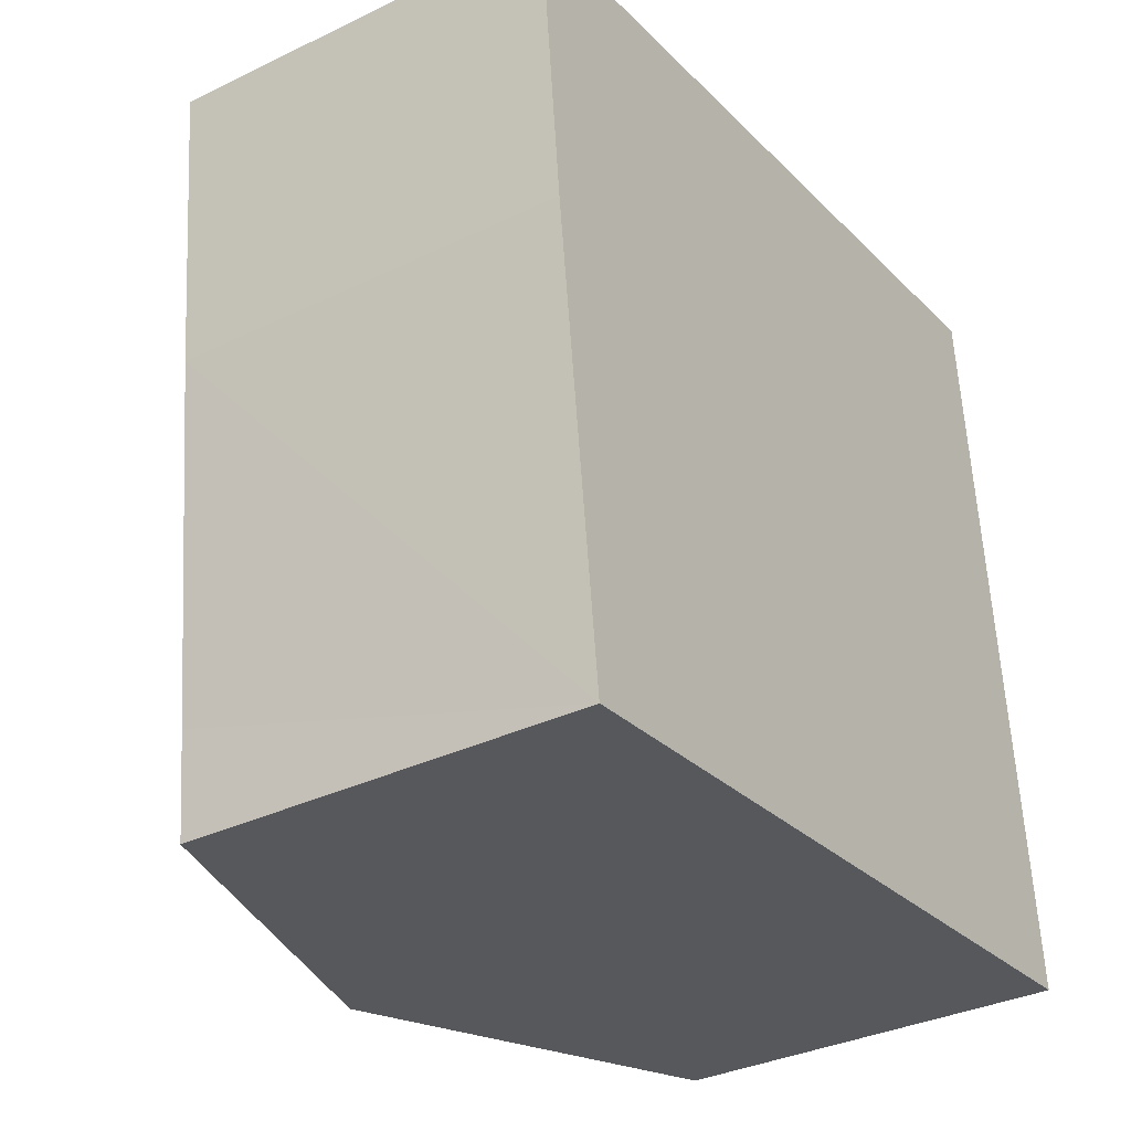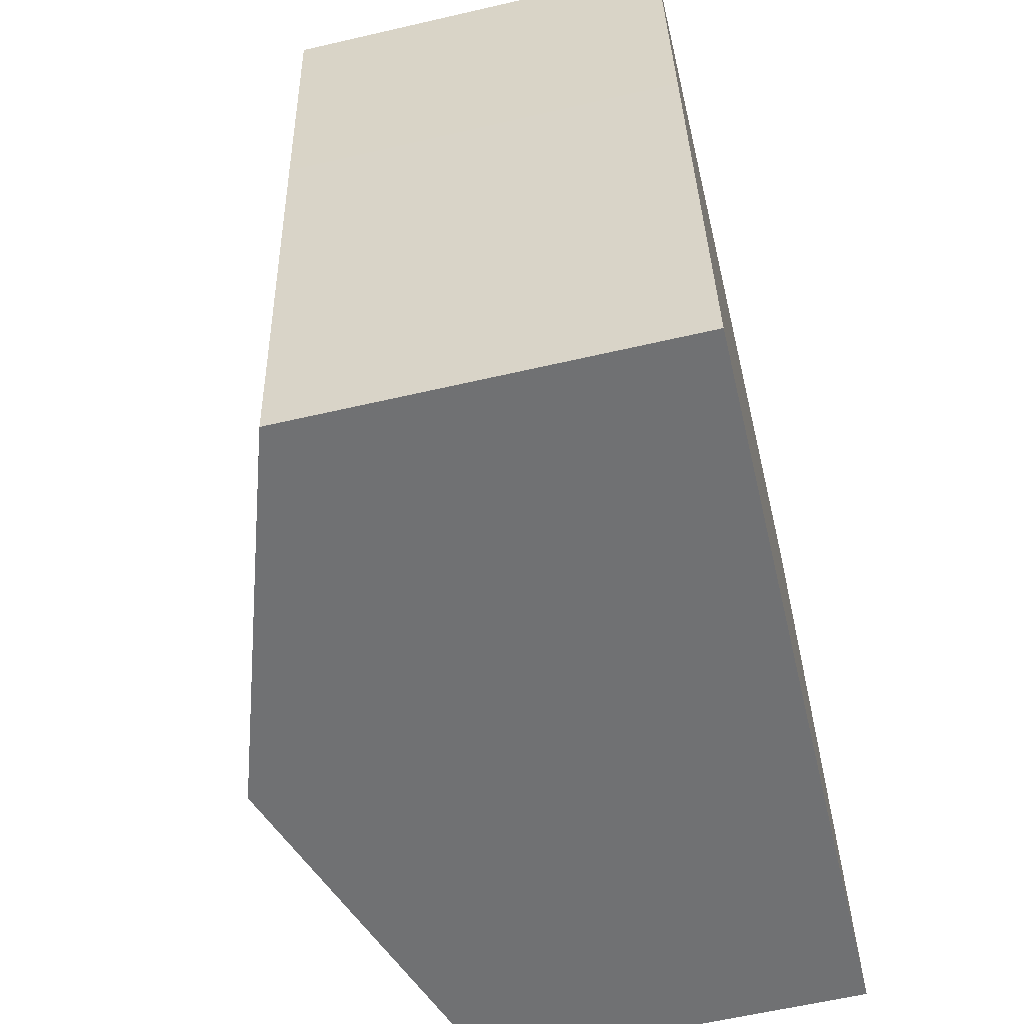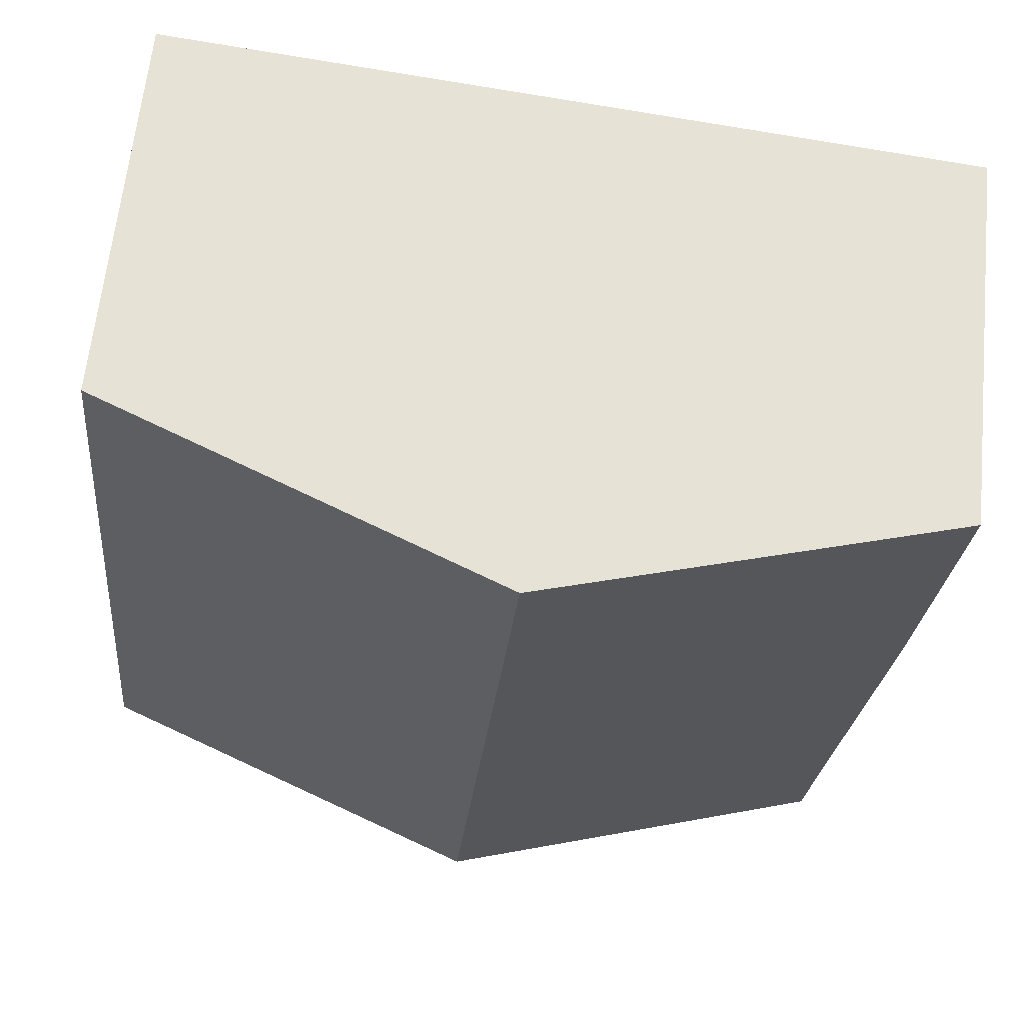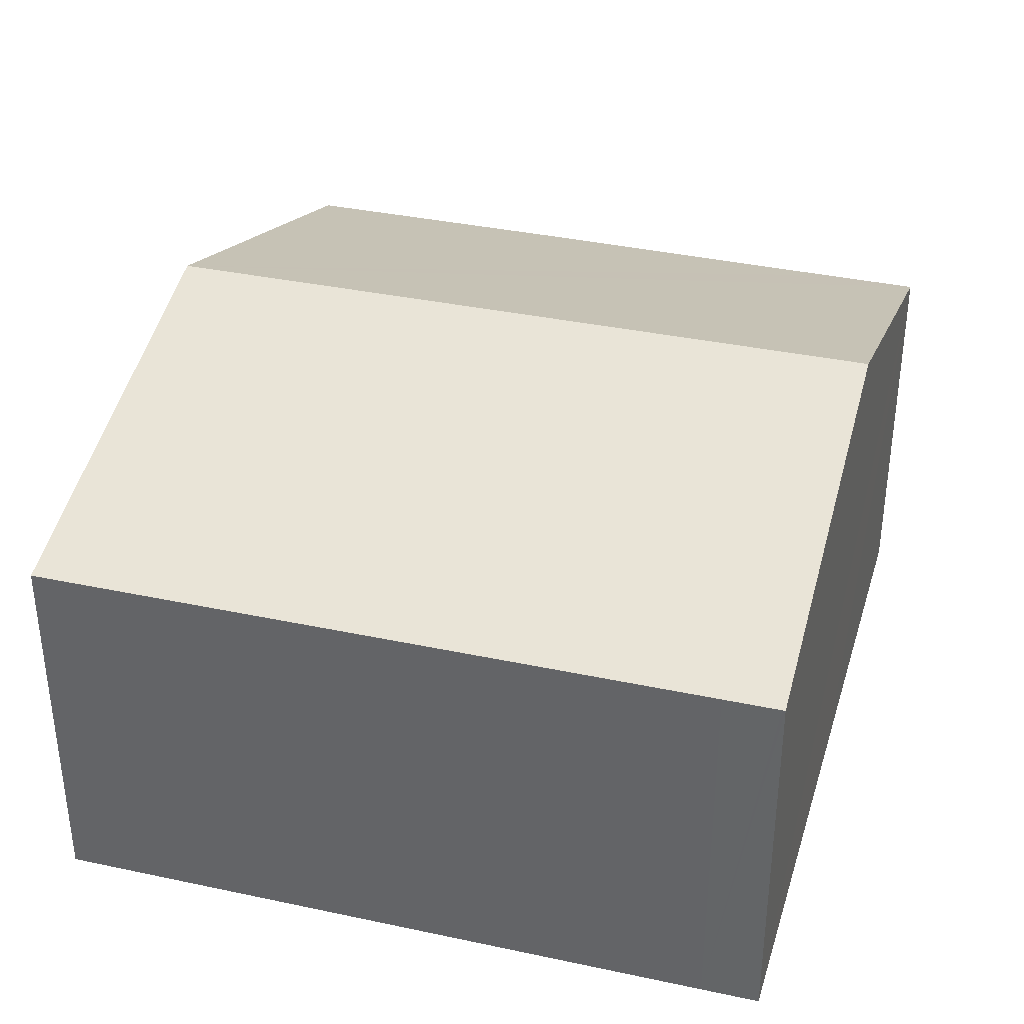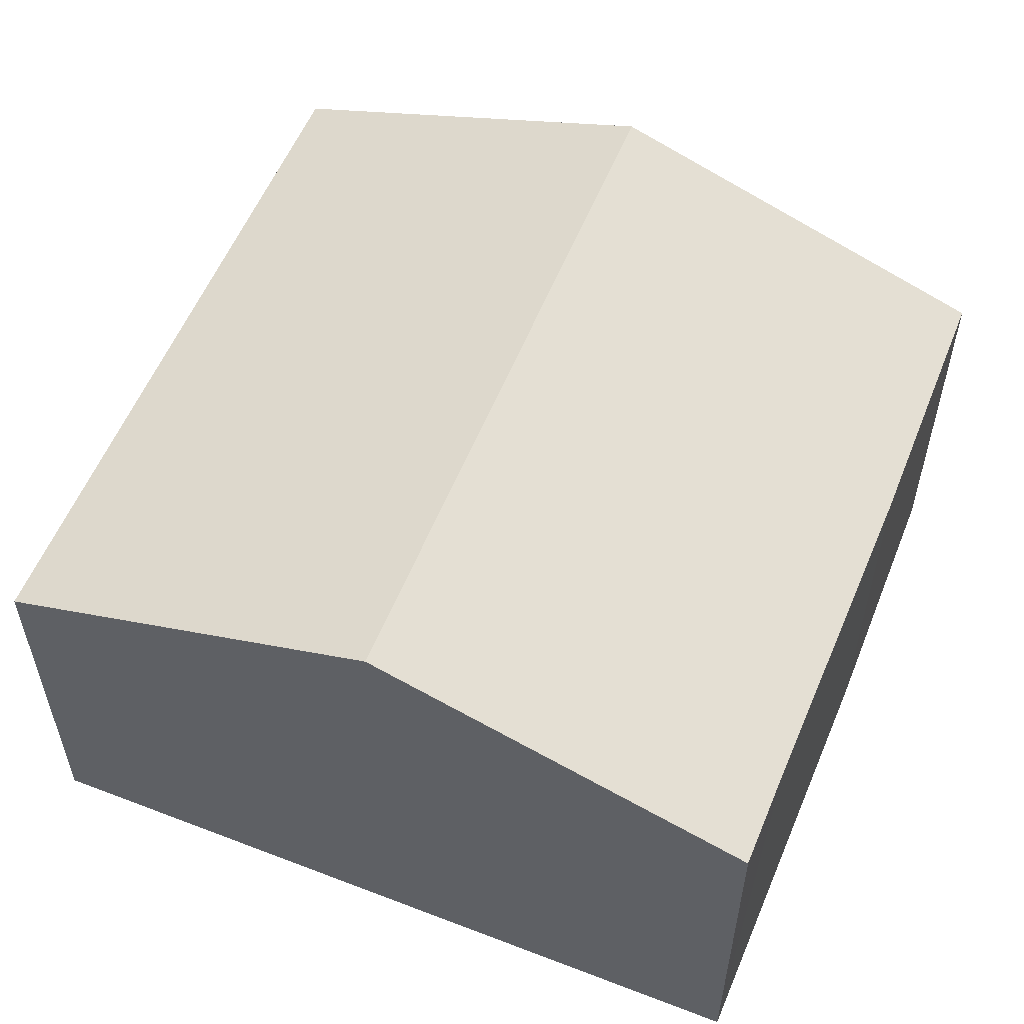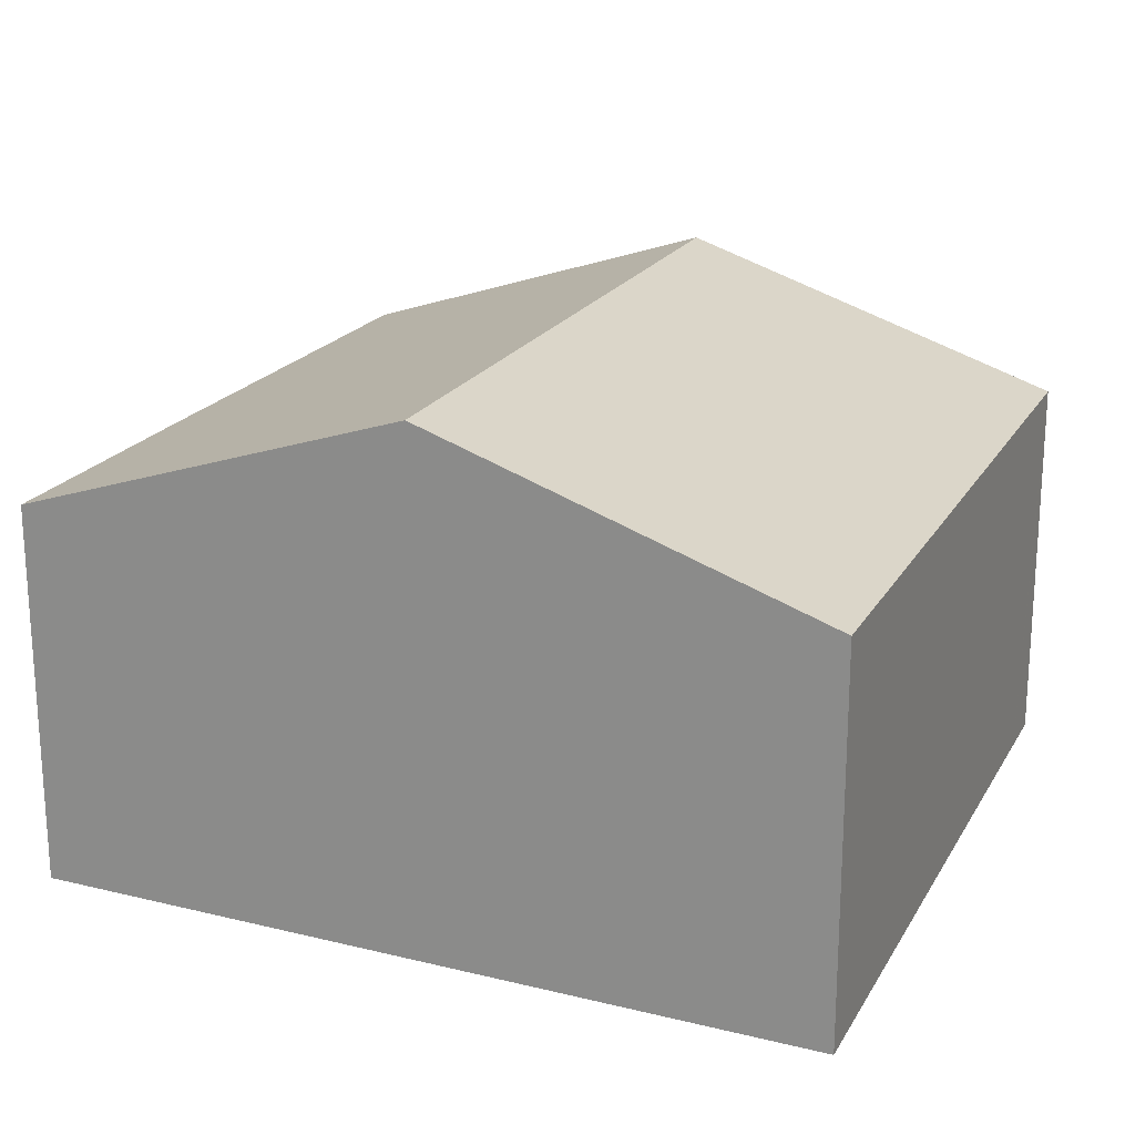
<metadata>
{"format":"obj","ext":"obj","renderer":"f3d","projection":"perspective","resolution":1024,"background":"white","views":[{"elev":-34.1,"azim":-56.8,"up":"+Z"},{"elev":-60.9,"azim":-76.7,"up":"+Z"},{"elev":63.3,"azim":-174.1,"up":"+Z"},{"elev":35.9,"azim":100.3,"up":"+Y"},{"elev":55.3,"azim":-164.0,"up":"+Y"},{"elev":20.4,"azim":16.8,"up":"+Y"}]}
</metadata>
<code>
v  14.21 6.386 -9.685
v  6.598 8.546 0.833
v  13.15 6.386 1.661
v  14.3 6.386 -10.61
v  14.3 6.386 -10.66
v  11.92 7.171 -10.91
v  7.74 8.546 -11.35
v  1.36 6.447 -12.02
v  1.292 6.443 -11.42
v  1.175 6.436 -10.39
v  0.475 6.383 -4.66
v  0 6.37 3.9e-16
v  1.36 7.36e-16 -12.02
v  0.475 2.853e-16 -4.66
v  1.175 6.36e-16 -10.39
v  1.292 6.992e-16 -11.42
v  0 0 0
v  6.598 -5.101e-17 0.833
v  13.15 -1.017e-16 1.661
v  14.21 5.93e-16 -9.685
v  14.3 6.526e-16 -10.66
v  14.3 6.496e-16 -10.61
v  11.92 6.68e-16 -10.91
v  7.74 6.949e-16 -11.35
g defaultobject
f 1 2 3
f 2 1 4
f 2 4 5
f 2 5 6
f 2 6 7
f 7 8 2
f 9 2 8
f 10 2 9
f 11 2 10
f 12 2 11
f 13 9 8
f 9 13 10
f 10 13 11
f 11 13 14
f 14 13 15
f 15 13 16
f 14 12 11
f 12 14 17
f 17 2 12
f 2 17 3
f 3 17 18
f 3 18 19
f 19 1 3
f 1 19 20
f 1 20 4
f 4 20 5
f 5 20 21
f 21 20 22
f 21 6 5
f 6 21 7
f 7 21 8
f 8 21 23
f 8 23 24
f 8 24 13
f 22 23 21
f 23 22 20
f 23 20 19
f 23 19 24
f 24 19 18
f 24 18 13
f 13 18 17
f 13 17 16
f 16 17 15
f 15 17 14

</code>
